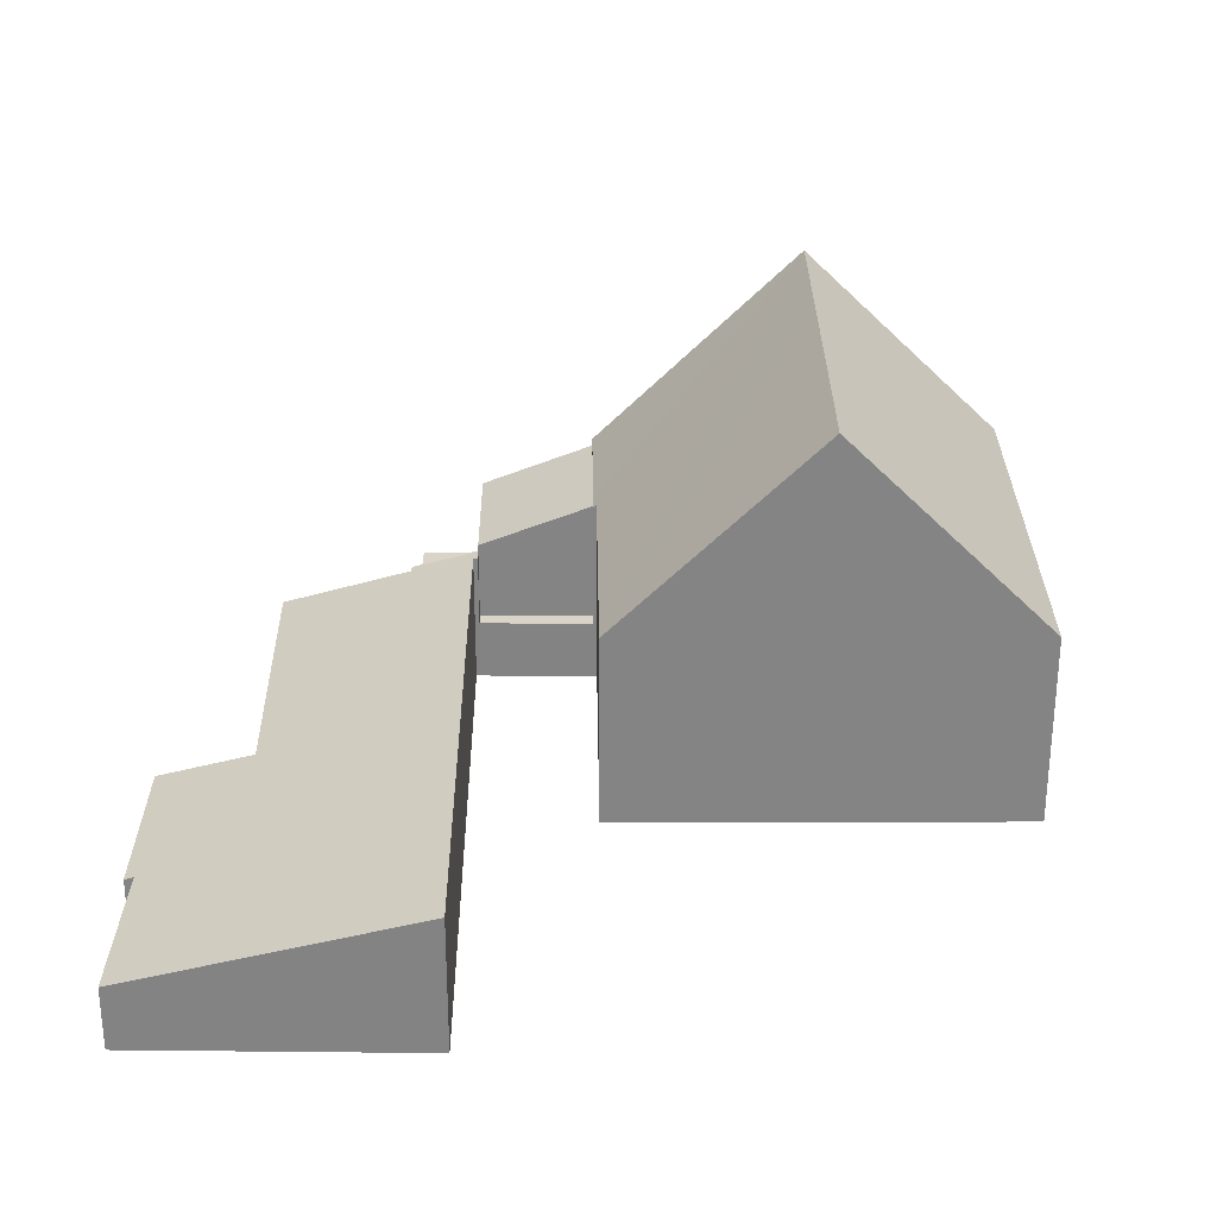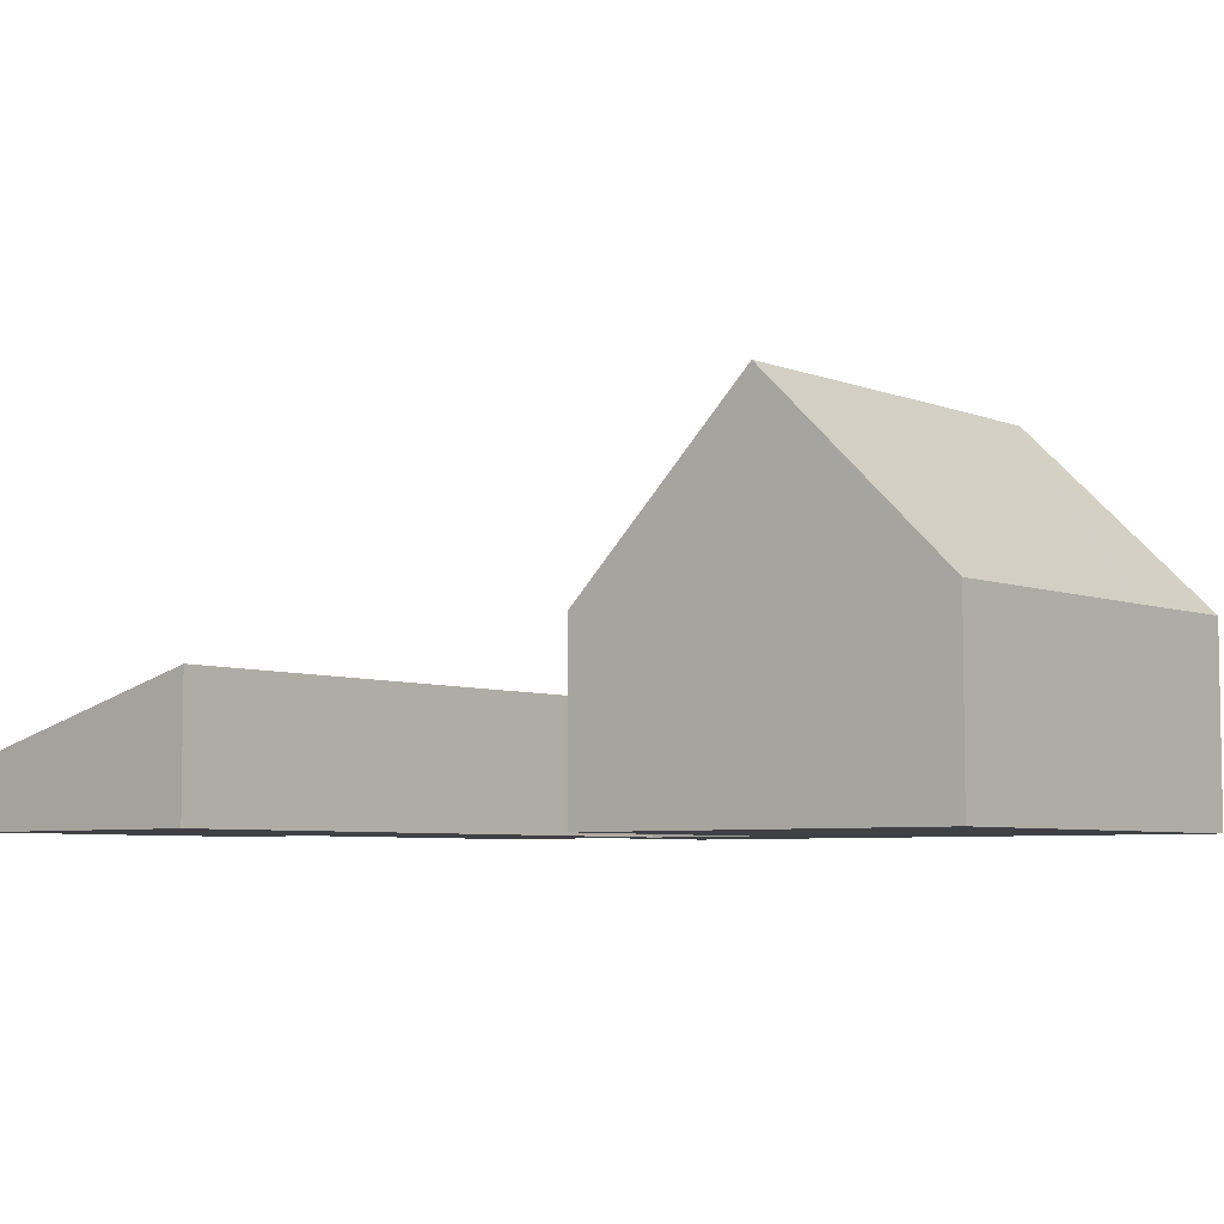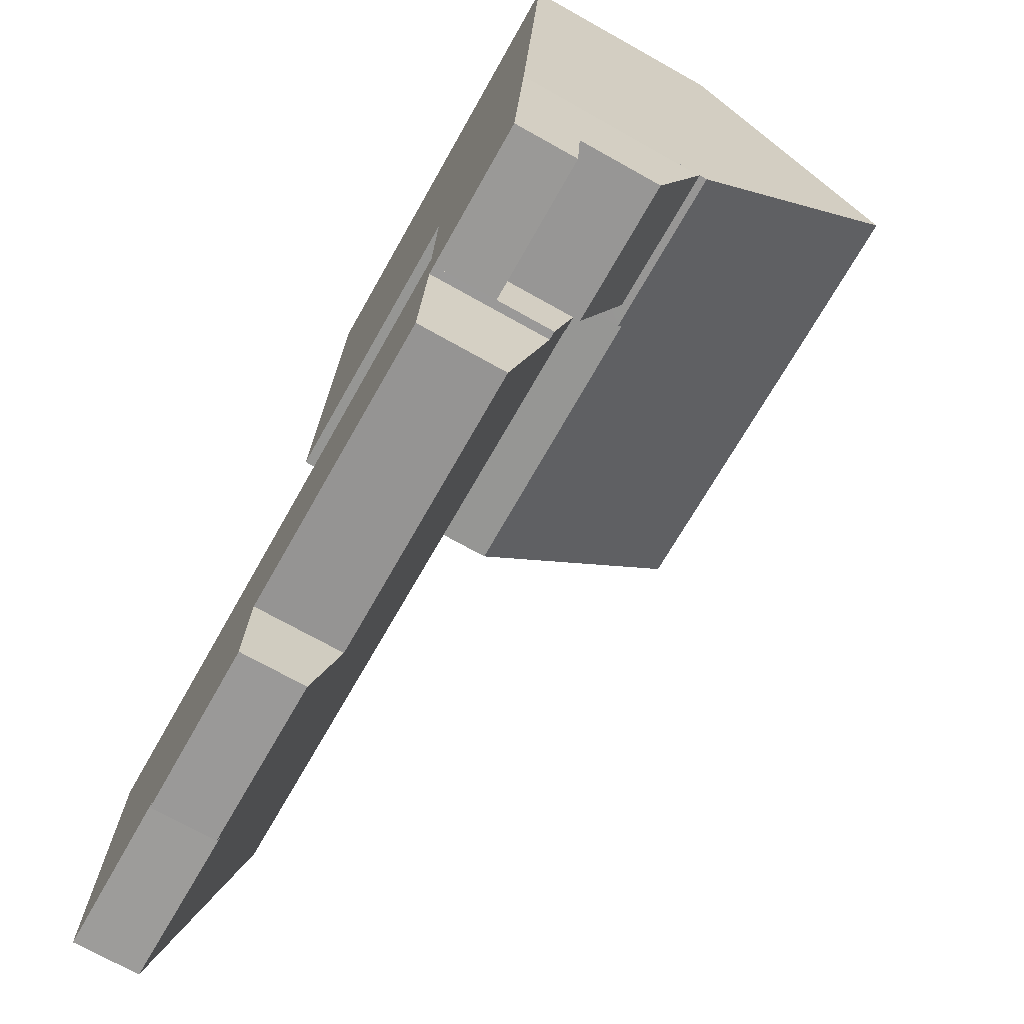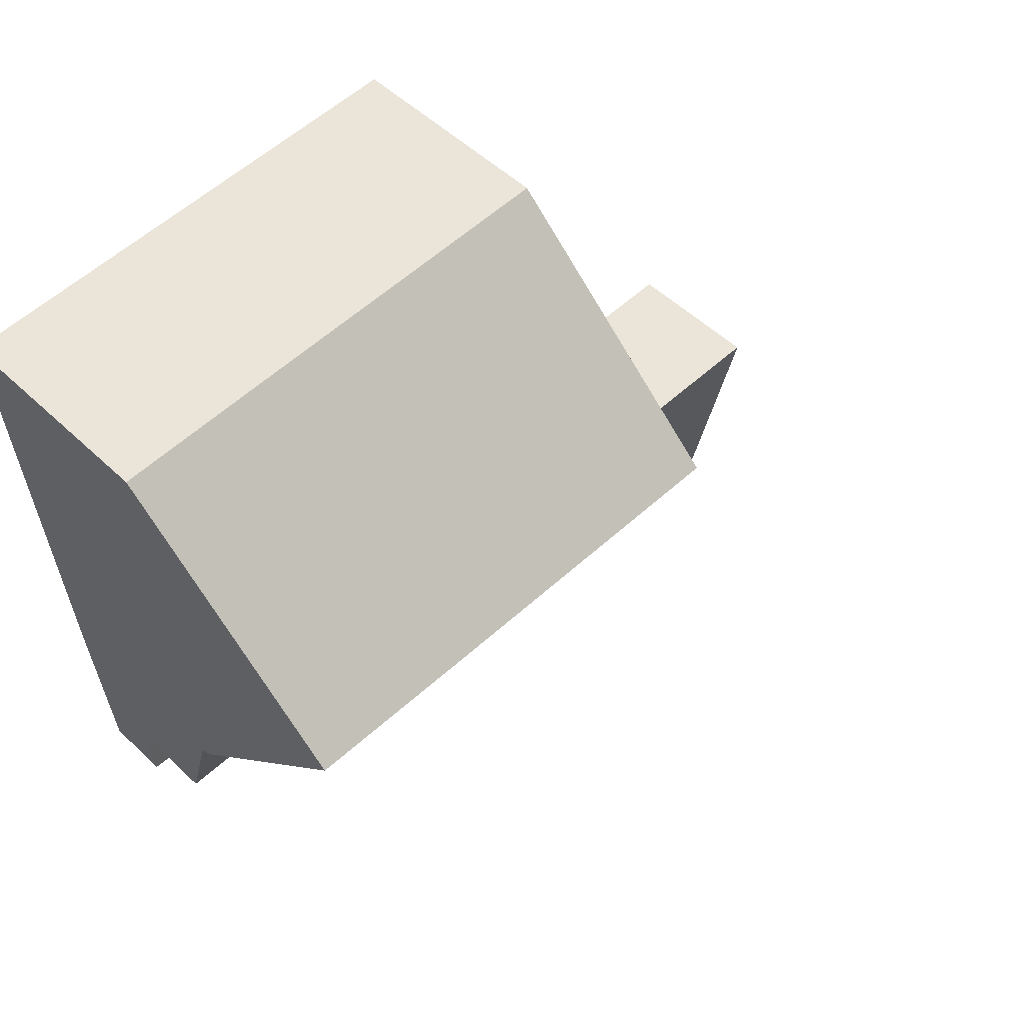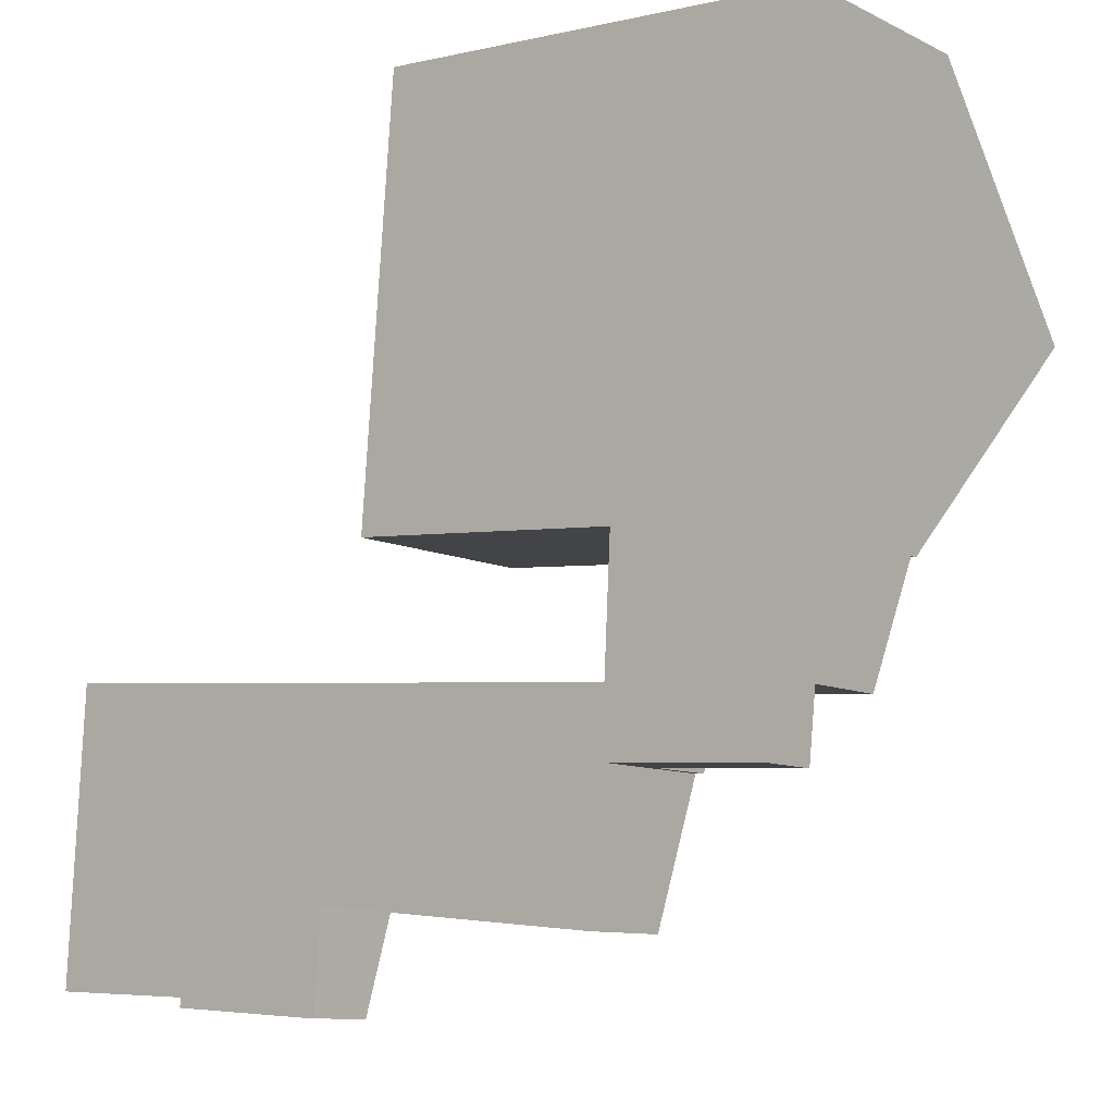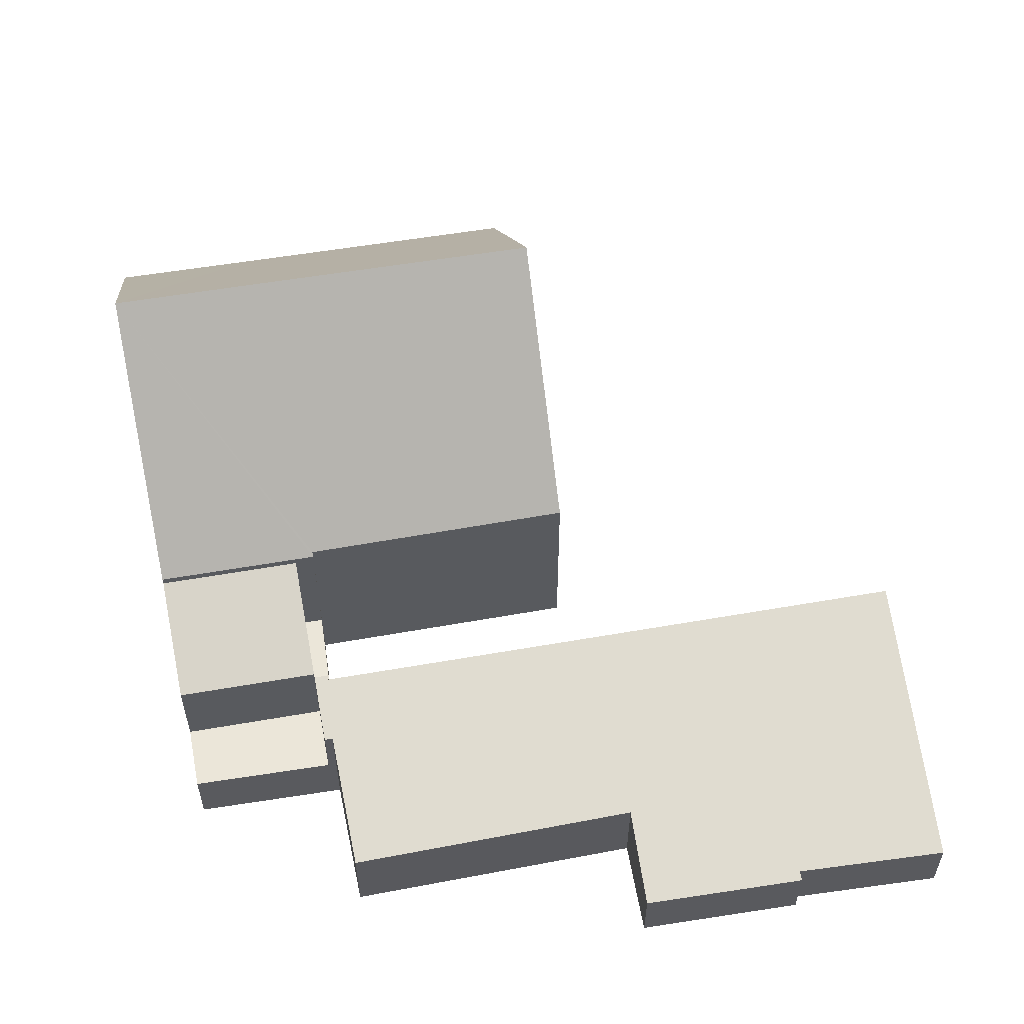
<metadata>
{"format":"obj","ext":"obj","renderer":"f3d","projection":"perspective","resolution":1024,"background":"white","views":[{"elev":28.7,"azim":-85.9,"up":"+Y"},{"elev":-5.8,"azim":-45.6,"up":"+Y"},{"elev":-72.3,"azim":60.8,"up":"+Z"},{"elev":49.7,"azim":136.6,"up":"+Z"},{"elev":-10.1,"azim":39.4,"up":"+Z"},{"elev":56.1,"azim":174.2,"up":"+Y"}]}
</metadata>
<code>
v  17.6 4.069 7.435
v  14.46 4.096 7.759
v  17.6 4.096 7.506
v  17.35 3.155 4.97
v  14.22 3.155 5.221
v  14.46 -4.751e-16 7.759
v  14.22 -3.197e-16 5.221
v  17.6 -4.596e-16 7.506
v  17.35 -3.043e-16 4.97
v  17.6 -4.553e-16 7.435
v  18.02 8.838 12.21
v  15.31 4.401 17
v  18.43 4.427 16.75
v  14.89 8.842 12.45
v  8.77 4.364 17.52
v  8.418 8.829 12.95
v  14.46 4.258 7.759
v  17.6 4.262 7.506
v  14.04 4.259 7.792
v  14.04 4.336 7.872
v  8.067 4.372 8.377
v  8.77 -1.073e-15 17.52
v  15.31 -1.041e-15 17
v  18.43 -1.025e-15 16.75
v  18.02 -7.477e-16 12.21
v  14.04 -4.771e-16 7.792
v  8.067 -5.129e-16 8.377
v  14.04 -4.82e-16 7.872
v  8.418 -7.927e-16 12.95
v  13.91 1.36 5.247
v  14.46 1.36 7.759
v  14.22 1.36 5.221
v  14.04 1.36 7.792
v  13.91 -3.213e-16 5.247
v  17.21 1.36 3.553
v  17.35 1.36 4.97
v  14.09 1.36 3.744
v  14.09 -2.293e-16 3.744
v  17.21 -2.176e-16 3.553
v  14.22 3.003 5.221
v  14.09 2.626 3.744
v  13.9 2.625 3.755
v  3.386 1.382 -0.344
v  7.154 1.924 1.506
v  7.019 1.398 -0.561
v  13.59 1.893 0.89
v  13.9 2.978 5.147
v  0.353 2.991 6.235
v  3.404 1.433 -0.145
v  0 1.404 8.597e-17
v  13.91 3.004 5.247
v  0.353 -3.818e-16 6.235
v  13.9 -3.152e-16 5.147
v  3.404 8.879e-18 -0.145
v  3.386 2.106e-17 -0.344
v  0 0 0
v  13.9 -2.299e-16 3.755
v  13.59 -5.45e-17 0.89
v  7.154 -9.222e-17 1.506
v  7.019 3.435e-17 -0.561
g defaultobject
f 1 2 3
f 2 1 4
f 2 4 5
f 5 6 2
f 6 5 7
f 6 3 2
f 3 6 8
f 8 1 3
f 1 8 4
f 4 8 9
f 9 8 10
f 9 5 4
f 5 9 7
f 7 8 6
f 8 7 9
f 8 9 10
f 11 12 13
f 12 11 14
f 12 14 15
f 15 14 16
f 17 11 18
f 11 17 19
f 11 19 20
f 11 20 21
f 11 21 14
f 14 21 16
f 22 12 15
f 12 22 23
f 12 23 13
f 13 23 24
f 24 11 13
f 11 24 18
f 18 24 25
f 18 25 8
f 8 17 18
f 17 8 19
f 19 8 26
f 26 8 6
f 20 27 21
f 27 20 28
f 19 28 20
f 28 19 26
f 21 15 16
f 15 21 22
f 22 21 29
f 29 21 27
f 23 25 24
f 25 23 22
f 25 22 8
f 8 22 29
f 8 29 6
f 6 29 28
f 28 29 27
f 26 6 28
f 30 31 32
f 31 30 33
f 26 31 33
f 31 26 6
f 6 32 31
f 32 6 7
f 7 30 32
f 30 7 34
f 34 33 30
f 33 34 26
f 34 6 26
f 6 34 7
f 35 32 36
f 32 35 37
f 38 32 37
f 32 38 7
f 7 36 32
f 36 7 9
f 9 35 36
f 35 9 39
f 39 37 35
f 37 39 38
f 39 7 38
f 7 39 9
f 40 41 42
f 43 44 45
f 44 42 46
f 42 44 40
f 40 44 47
f 47 44 48
f 48 44 49
f 49 44 43
f 48 49 50
f 51 40 47
f 52 47 48
f 47 52 53
f 34 40 51
f 40 34 7
f 47 34 51
f 34 47 53
f 43 54 49
f 54 43 55
f 50 52 48
f 52 50 56
f 7 41 40
f 41 7 38
f 57 46 42
f 46 57 58
f 59 45 44
f 45 59 60
f 38 42 41
f 42 38 57
f 46 59 44
f 59 46 58
f 60 43 45
f 43 60 55
f 54 50 49
f 50 54 56
f 56 54 52
f 34 38 7
f 38 34 53
f 38 53 52
f 38 52 57
f 57 52 58
f 58 52 59
f 59 52 60
f 60 52 54
f 60 54 55

</code>
